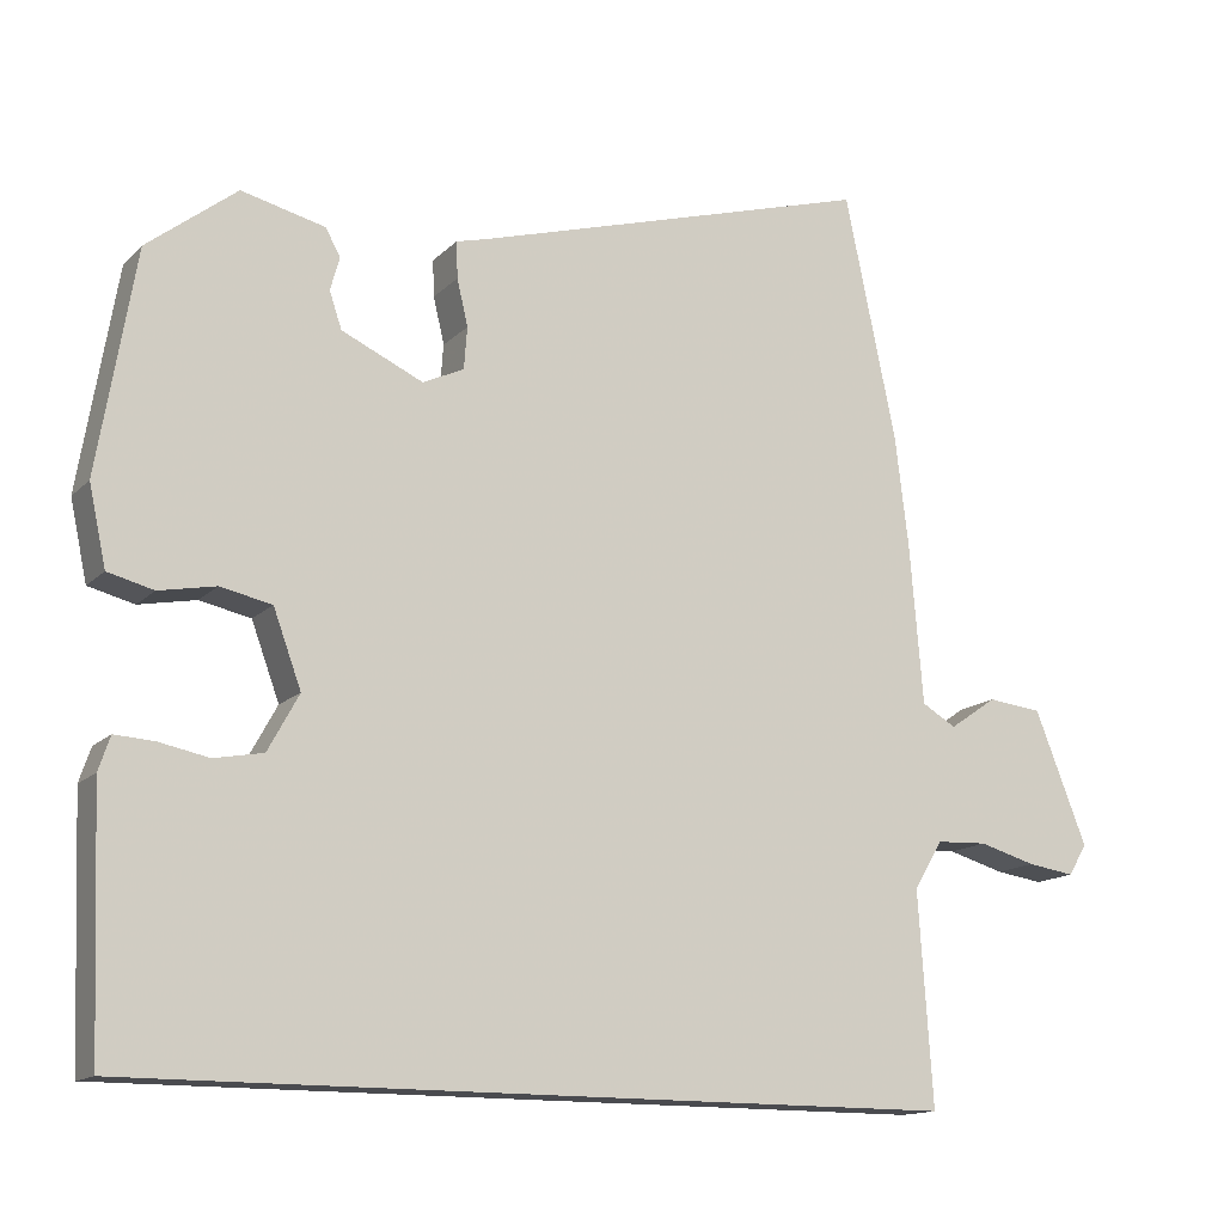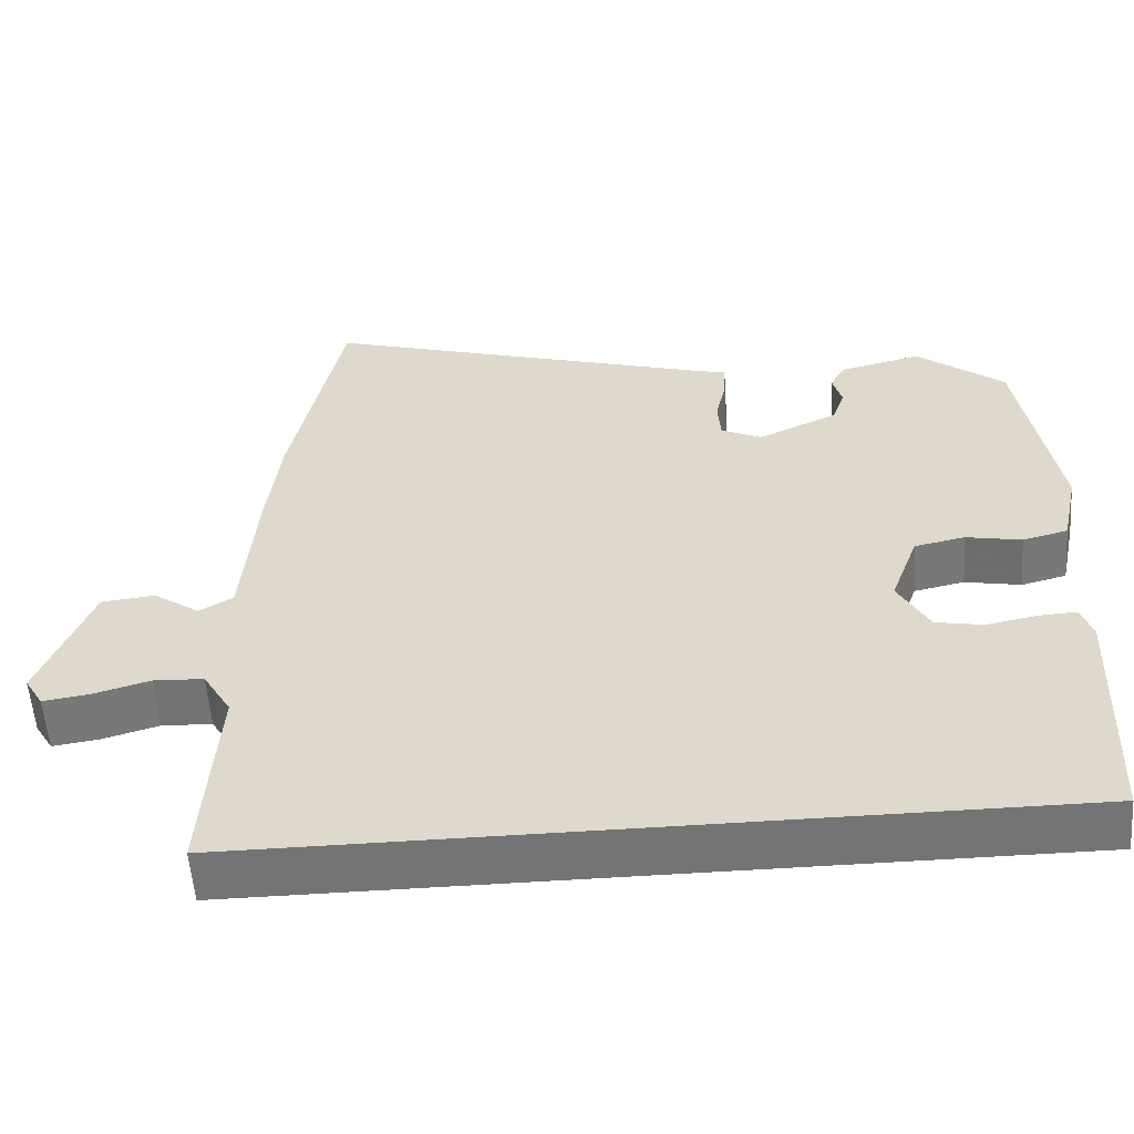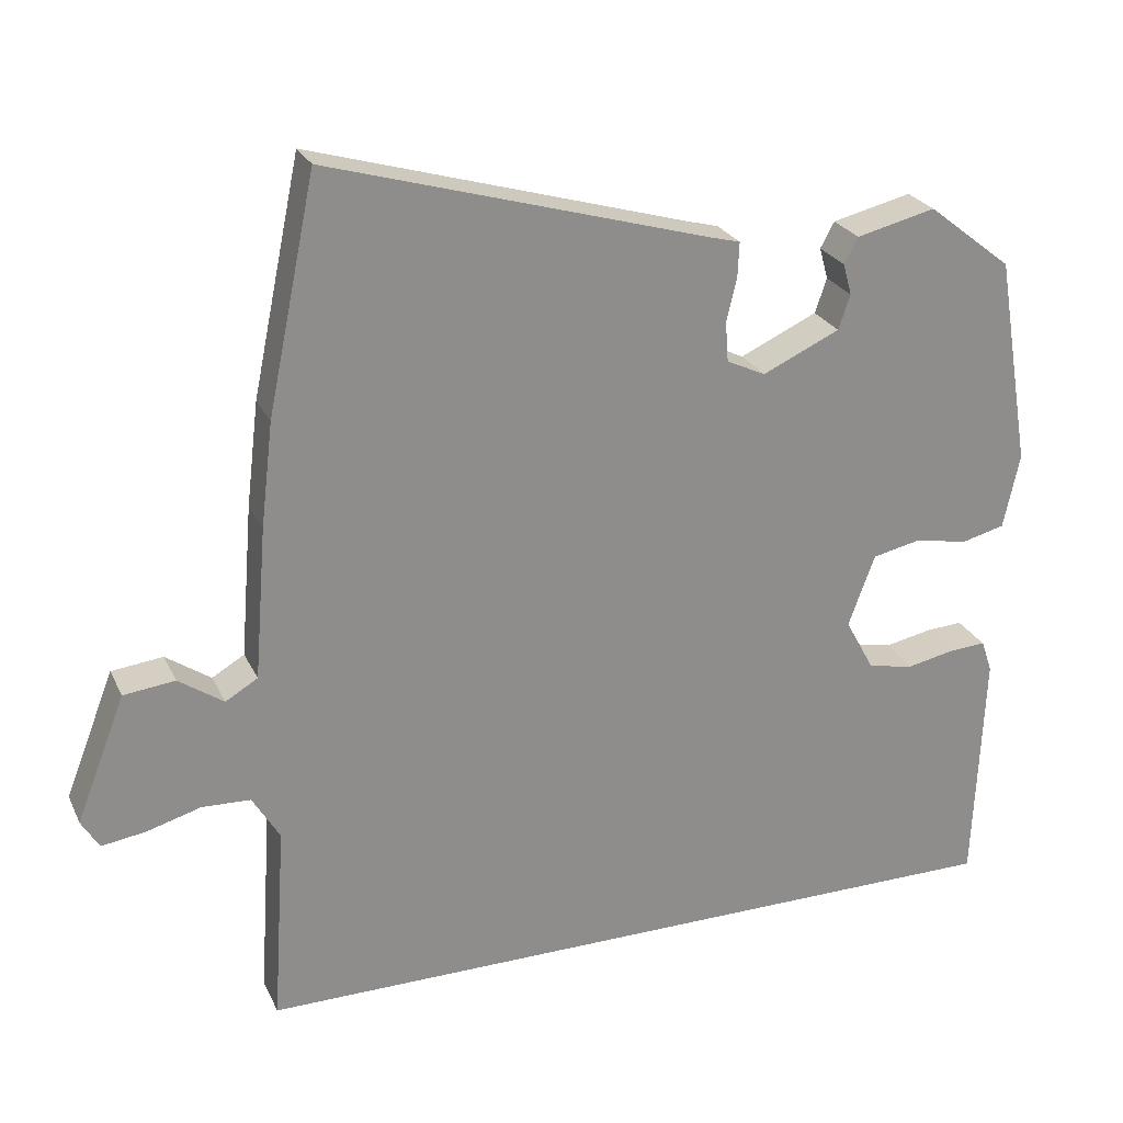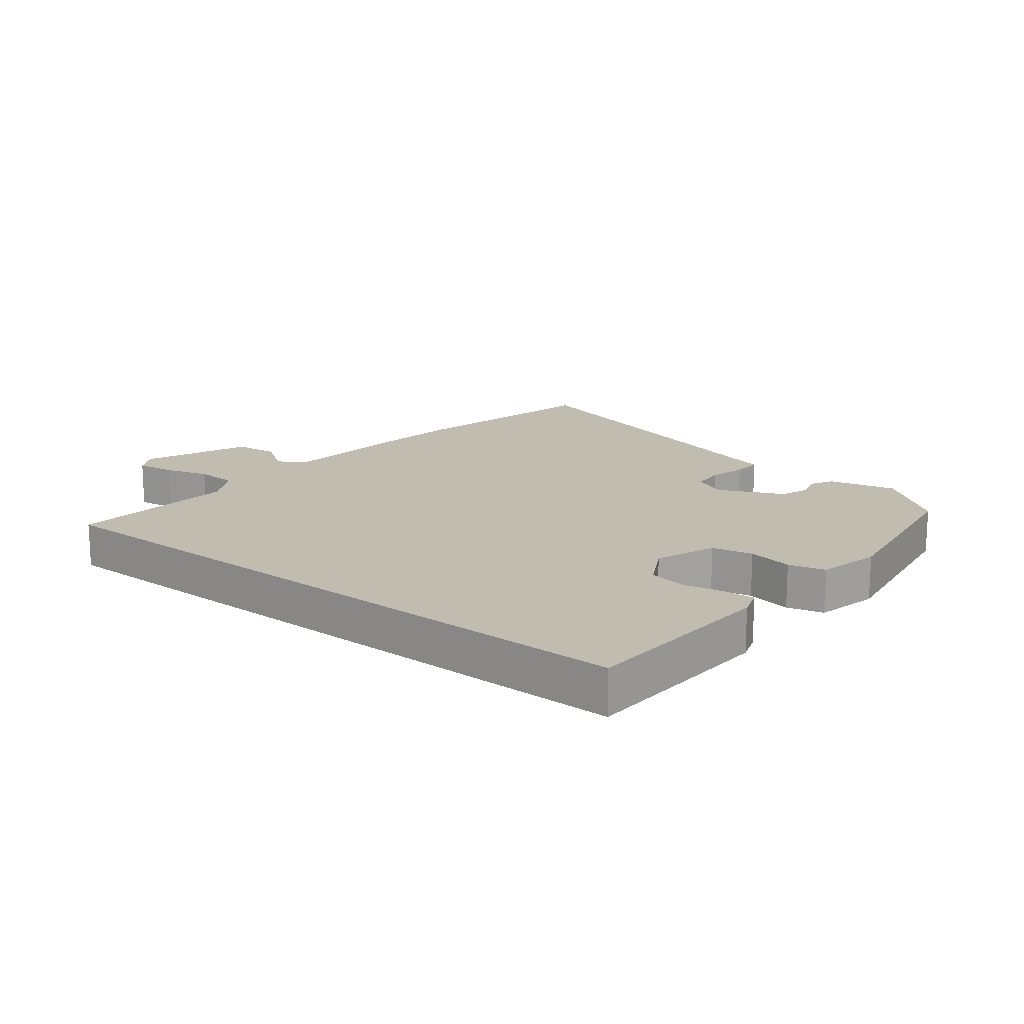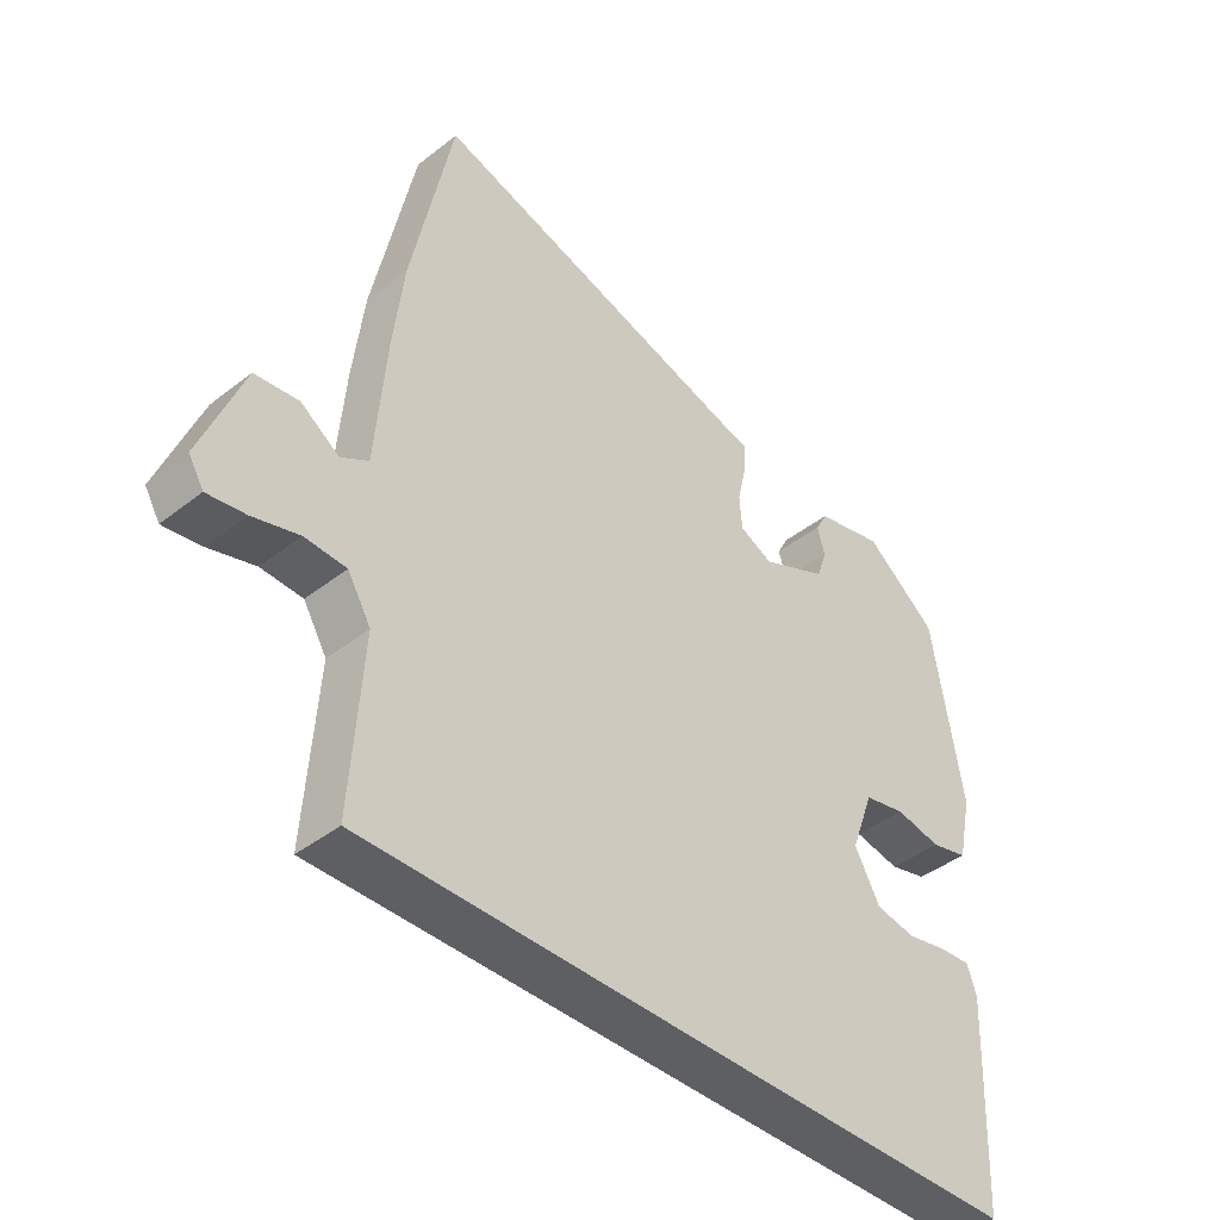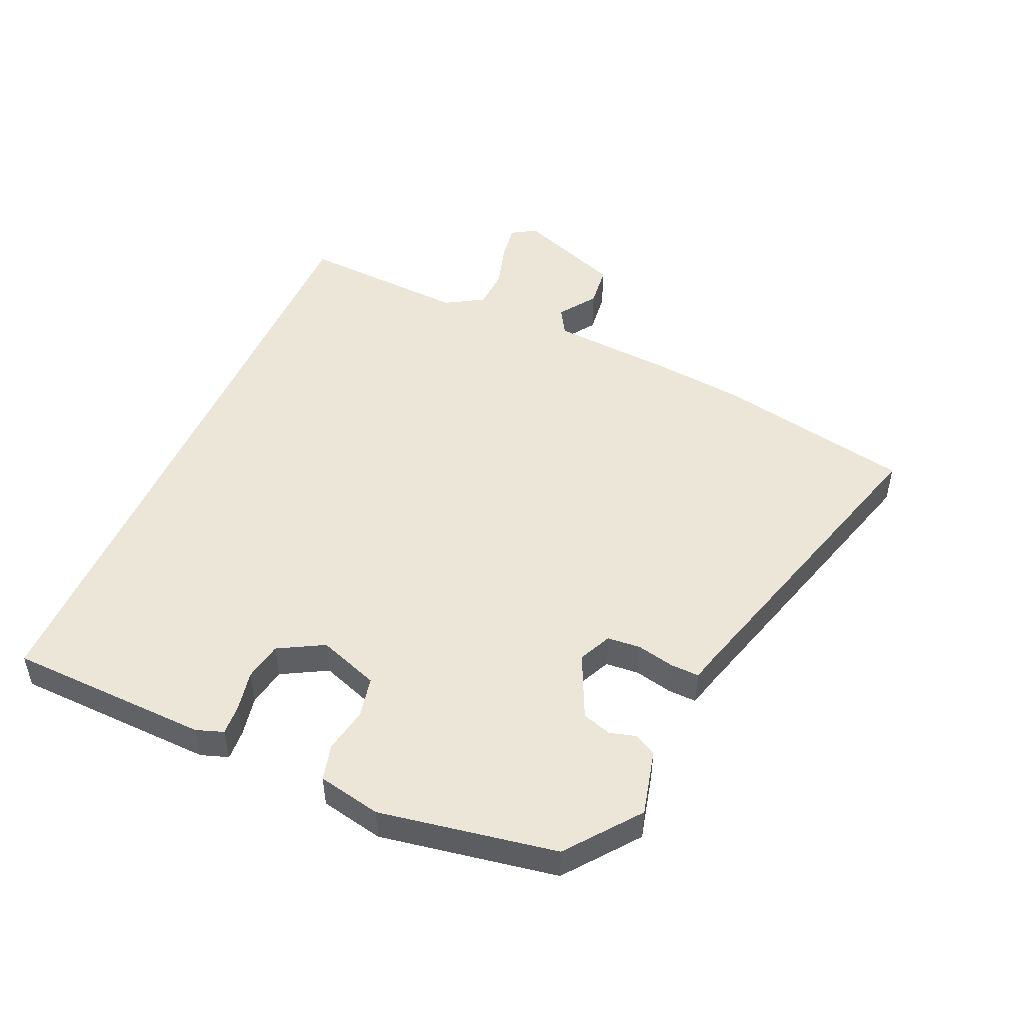
<metadata>
{"format":"obj","ext":"obj","renderer":"f3d","projection":"perspective","resolution":1024,"background":"white","views":[{"elev":-14.3,"azim":-27.4,"up":"+Z"},{"elev":-56.3,"azim":-175.9,"up":"+Z"},{"elev":25.2,"azim":159.2,"up":"+Z"},{"elev":16.4,"azim":-141.4,"up":"+Y"},{"elev":-41.9,"azim":133.3,"up":"+Z"},{"elev":48.7,"azim":-66.5,"up":"+Y"}]}
</metadata>
<code>
v 0.463 0.07 0.677
v 0.529 0.07 0.36
v 0.546 0.07 0.218
v 0.563 0.07 0.011
v 0.607 0.07 -0.015
v 0.668 0.07 0.027
v 0.738 0.07 0.019
v 0.805 0.07 -0.152
v 0.781 0.07 -0.192
v 0.72 0.07 -0.183
v 0.647 0.07 -0.162
v 0.581 0.07 -0.165
v 0.544 0.07 -0.227
v 0.562 0.07 -0.5
v -0.499 0.07 -0.5
v -0.512 0.07 -0.175
v -0.497 0.07 -0.131
v -0.447 0.07 -0.134
v -0.382 0.07 -0.147
v -0.319 0.07 -0.135
v -0.279 0.07 -0.062
v -0.315 0.07 0.036
v -0.381 0.07 0.05
v -0.454 0.07 0.036
v -0.513 0.07 0.051
v -0.535 0.07 0.153
v -0.487 0.07 0.439
v -0.372 0.07 0.529
v -0.264 0.07 0.503
v -0.245 0.07 0.468
v -0.257 0.07 0.425
v -0.241 0.07 0.378
v -0.136 0.07 0.33
v -0.083 0.07 0.355
v -0.079 0.07 0.409
v -0.093 0.07 0.469
v -0.095 0.07 0.516
v -0.053 0.07 0.527
v 0.463 0 0.677
v 0.529 0 0.36
v 0.546 0 0.218
v 0.563 0 0.011
v 0.607 0 -0.015
v 0.668 0 0.027
v 0.738 0 0.019
v 0.805 0 -0.152
v 0.781 0 -0.192
v 0.72 0 -0.183
v 0.647 0 -0.162
v 0.581 0 -0.165
v 0.544 0 -0.227
v 0.562 0 -0.5
v -0.499 0 -0.5
v -0.512 0 -0.175
v -0.497 0 -0.131
v -0.447 0 -0.134
v -0.382 0 -0.147
v -0.319 0 -0.135
v -0.279 0 -0.062
v -0.315 0 0.036
v -0.381 0 0.05
v -0.454 0 0.036
v -0.513 0 0.051
v -0.535 0 0.153
v -0.487 0 0.439
v -0.372 0 0.529
v -0.264 0 0.503
v -0.245 0 0.468
v -0.257 0 0.425
v -0.241 0 0.378
v -0.136 0 0.33
v -0.083 0 0.355
v -0.079 0 0.409
v -0.093 0 0.469
v -0.095 0 0.516
v -0.053 0 0.527
f 35 36 37 38
f 2 3 4
f 1 2 4
f 38 1 4
f 35 38 4
f 34 35 4
f 33 34 4 5
f 32 33 5
f 29 30 31
f 28 29 31
f 27 28 31
f 26 27 31
f 25 26 31
f 24 25 31
f 23 24 31
f 22 23 31 32
f 21 22 32 5
f 17 18 19
f 16 17 19
f 15 16 19
f 14 15 19
f 13 14 19 20
f 20 21 5
f 13 20 5
f 12 13 5
f 9 10 11
f 8 9 11
f 8 11 12
f 7 8 12
f 6 7 12
f 5 6 12
f 76 75 74 73
f 42 41 40
f 42 40 39
f 42 39 76
f 42 76 73
f 42 73 72
f 43 42 72 71
f 43 71 70
f 69 68 67
f 69 67 66
f 69 66 65
f 69 65 64
f 69 64 63
f 69 63 62
f 69 62 61
f 70 69 61 60
f 43 70 60 59
f 57 56 55
f 57 55 54
f 57 54 53
f 57 53 52
f 58 57 52 51
f 43 59 58
f 43 58 51
f 43 51 50
f 49 48 47
f 49 47 46
f 50 49 46
f 50 46 45
f 50 45 44
f 50 44 43
f 1 39 40 2
f 2 40 41 3
f 3 41 42 4
f 4 42 43 5
f 5 43 44 6
f 6 44 45 7
f 7 45 46 8
f 8 46 47 9
f 9 47 48 10
f 10 48 49 11
f 11 49 50 12
f 12 50 51 13
f 13 51 52 14
f 14 52 53 15
f 15 53 54 16
f 16 54 55 17
f 17 55 56 18
f 18 56 57 19
f 19 57 58 20
f 20 58 59 21
f 21 59 60 22
f 22 60 61 23
f 23 61 62 24
f 24 62 63 25
f 25 63 64 26
f 26 64 65 27
f 27 65 66 28
f 28 66 67 29
f 29 67 68 30
f 30 68 69 31
f 31 69 70 32
f 32 70 71 33
f 33 71 72 34
f 34 72 73 35
f 35 73 74 36
f 36 74 75 37
f 37 75 76 38
f 38 76 39 1

</code>
